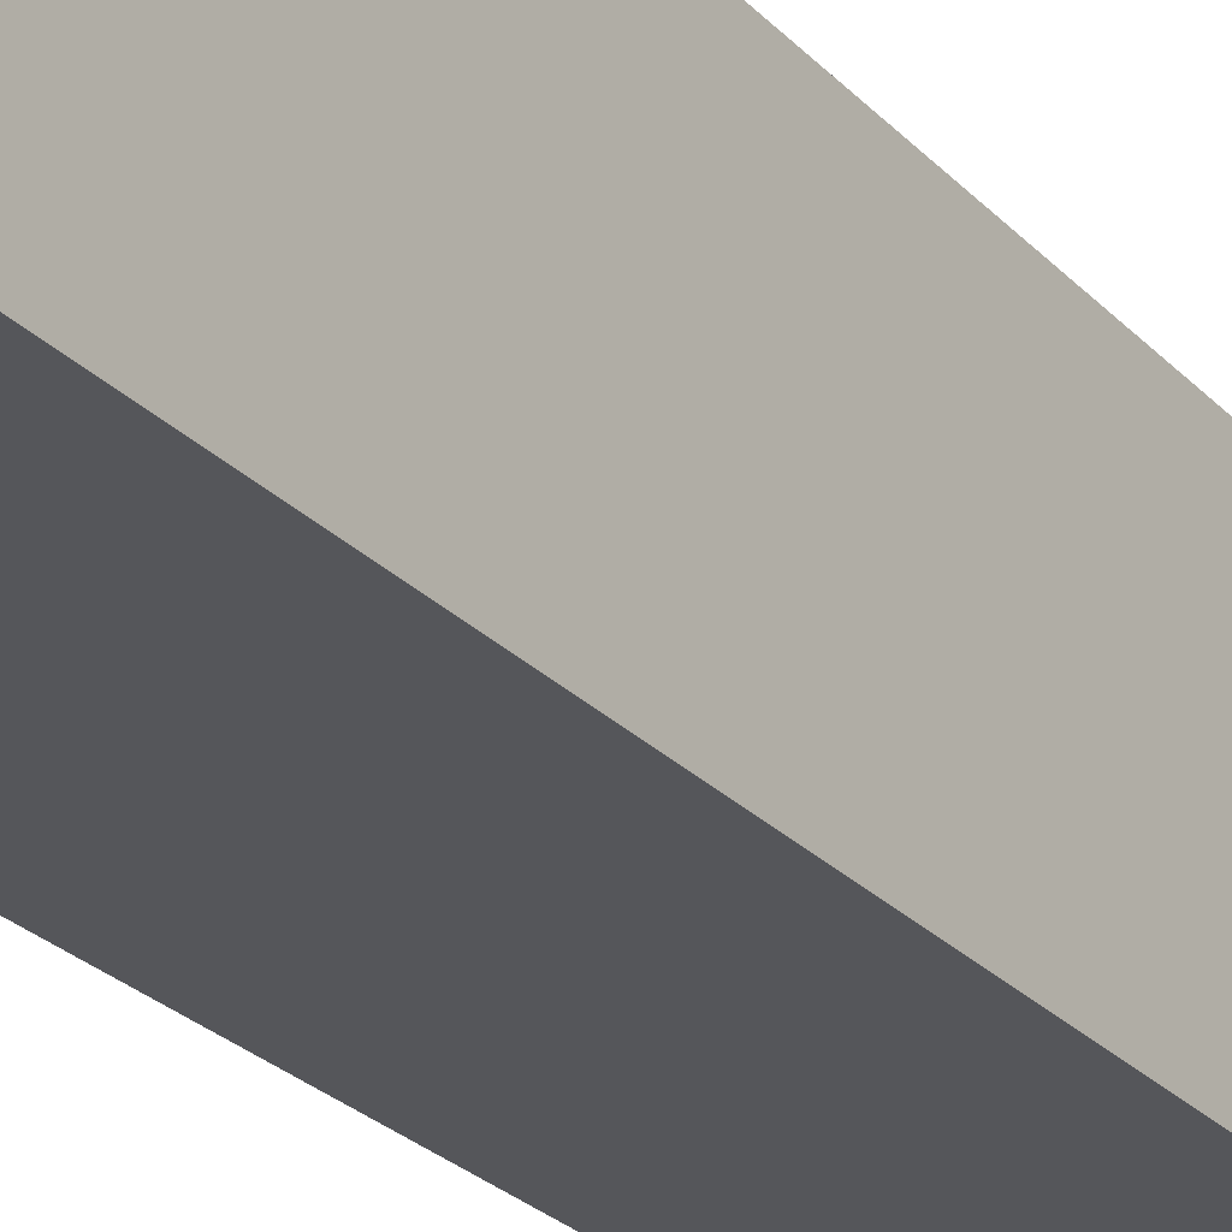
<metadata>
{"format":"obj","ext":"obj","renderer":"f3d","projection":"perspective","resolution":1024,"background":"white","views":[{"elev":-26.1,"azim":32.5,"up":"+Y"}]}
</metadata>
<code>
v -0.2203 -0.2647 -0.9388
v 0.2203 -0.2647 -0.9388
v -0.2203 -0.2647 0.9388
v 0.2203 -0.2647 0.9388
v -0.2203 0.2647 -0.9388
v 0.2203 0.2647 -0.9388
v -0.2203 0.2647 0.9388
v 0.2203 0.2647 0.9388
v 0 0.2647 0
v 0.2203 0.2647 0
v 0 0.2647 -0.9388
v -0.2203 0.2647 0
v 0 0.2647 0.9388
v -0.2203 -0.2647 0
v -0.2203 0 0
v -0.2203 0 -0.9388
v -0.2203 0 0.9388
v 0 -0.2647 -0.9388
v 0 -0.2647 0
v 0.2203 -0.2647 0
v 0 -0.2647 0.9388
v 0.2203 0 -0.9388
v 0.2203 0 0
v 0.2203 0 0.9388
v 0 0 0.9388
v 0 0 -0.9388
v -0.1101 0.2647 -0.4694
v 0 0.2647 -0.4694
v -0.1101 0.2647 -0.9388
v 0.1101 0.2647 0.4694
v 0.2203 0.2647 0.4694
v 0.1101 0.2647 0
v 0.2203 0.2647 -0.4694
v 0.1101 0.2647 -0.9388
v 0.1101 0.2647 -0.4694
v -0.2203 0.2647 -0.4694
v -0.1101 0.2647 0
v -0.2203 0.2647 0.4694
v -0.1101 0.2647 0.9388
v -0.1101 0.2647 0.4694
v 0.1101 0.2647 0.9388
v 0 0.2647 0.4694
v -0.2203 -0.2647 -0.4694
v -0.2203 -0.1323 -0.4694
v -0.2203 -0.1323 -0.9388
v -0.2203 -0.2647 0.4694
v -0.2203 -0.1323 0.4694
v -0.2203 -0.1323 0
v -0.2203 0.1323 -0.4694
v -0.2203 0.1323 -0.9388
v -0.2203 0 -0.4694
v -0.2203 -0.1323 0.9388
v -0.2203 0 0.4694
v -0.2203 0.1323 0.9388
v -0.2203 0.1323 0.4694
v -0.2203 0.1323 0
v -0.1101 -0.2647 -0.9388
v -0.1101 -0.2647 -0.4694
v 0.1101 -0.2647 -0.9388
v 0.1101 -0.2647 -0.4694
v 0 -0.2647 -0.4694
v -0.1101 -0.2647 0.4694
v -0.1101 -0.2647 0
v 0.2203 -0.2647 -0.4694
v 0.1101 -0.2647 0
v 0.2203 -0.2647 0.4694
v 0.1101 -0.2647 0.9388
v 0.1101 -0.2647 0.4694
v -0.1101 -0.2647 0.9388
v 0 -0.2647 0.4694
v 0.2203 -0.1323 -0.9388
v 0.2203 0 -0.4694
v 0.2203 -0.1323 -0.4694
v 0.2203 0.1323 -0.9388
v 0.2203 0.1323 -0.4694
v 0.2203 0.1323 0.4694
v 0.2203 0.1323 0
v 0.2203 -0.1323 0
v 0.2203 0.1323 0.9388
v 0.2203 0 0.4694
v 0.2203 -0.1323 0.9388
v 0.2203 -0.1323 0.4694
v 0 -0.1323 0.9388
v -0.1101 -0.1323 0.9388
v 0.1101 -0.1323 0.9388
v 0.1101 0.1323 0.9388
v 0.1101 0 0.9388
v -0.1101 0 0.9388
v 0 0.1323 0.9388
v -0.1101 0.1323 0.9388
v -0.1101 -0.1323 -0.9388
v -0.1101 0.1323 -0.9388
v -0.1101 0 -0.9388
v 0.1101 -0.1323 -0.9388
v 0 -0.1323 -0.9388
v 0.1101 0 -0.9388
v 0 0.1323 -0.9388
v 0.1101 0.1323 -0.9388
v -0.1652 0.2647 -0.7041
v -0.1101 0.2647 -0.7041
v -0.1652 0.2647 -0.9388
v -0.05507 0.2647 -0.2347
v 0 0.2647 -0.2347
v -0.05507 0.2647 -0.4694
v 0 0.2647 -0.7041
v -0.05507 0.2647 -0.9388
v -0.05507 0.2647 -0.7041
v 0.05507 0.2647 0.2347
v 0.1101 0.2647 0.2347
v 0.05507 0.2647 0
v 0.1652 0.2647 0.7041
v 0.2203 0.2647 0.7041
v 0.1652 0.2647 0.4694
v 0.2203 0.2647 0.2347
v 0.1652 0.2647 0
v 0.1652 0.2647 0.2347
v 0.2203 0.2647 -0.2347
v 0.1652 0.2647 -0.4694
v 0.1652 0.2647 -0.2347
v 0.2203 0.2647 -0.7041
v 0.1652 0.2647 -0.9388
v 0.1652 0.2647 -0.7041
v 0.05507 0.2647 -0.9388
v 0.05507 0.2647 -0.7041
v 0.1101 0.2647 -0.7041
v 0.05507 0.2647 -0.2347
v 0.1101 0.2647 -0.2347
v 0.05507 0.2647 -0.4694
v -0.2203 0.2647 -0.7041
v -0.1652 0.2647 -0.4694
v -0.2203 0.2647 -0.2347
v -0.1652 0.2647 0
v -0.1652 0.2647 -0.2347
v -0.05507 0.2647 0
v -0.1101 0.2647 -0.2347
v -0.2203 0.2647 0.2347
v -0.1652 0.2647 0.4694
v -0.1652 0.2647 0.2347
v -0.2203 0.2647 0.7041
v -0.1652 0.2647 0.9388
v -0.1652 0.2647 0.7041
v -0.05507 0.2647 0.9388
v -0.05507 0.2647 0.7041
v -0.1101 0.2647 0.7041
v 0.05507 0.2647 0.9388
v 0.05507 0.2647 0.7041
v 0 0.2647 0.7041
v 0.1652 0.2647 0.9388
v 0.1101 0.2647 0.7041
v 0 0.2647 0.2347
v 0.05507 0.2647 0.4694
v -0.1101 0.2647 0.2347
v -0.05507 0.2647 0.4694
v -0.05507 0.2647 0.2347
v -0.2203 -0.2647 -0.7041
v -0.2203 -0.1985 -0.7041
v -0.2203 -0.1985 -0.9388
v -0.2203 -0.2647 -0.2347
v -0.2203 -0.1985 -0.2347
v -0.2203 -0.1985 -0.4694
v -0.2203 -0.06617 -0.7041
v -0.2203 -0.06617 -0.9388
v -0.2203 -0.1323 -0.7041
v -0.2203 -0.2647 0.2347
v -0.2203 -0.1985 0.2347
v -0.2203 -0.1985 0
v -0.2203 -0.2647 0.7041
v -0.2203 -0.1985 0.7041
v -0.2203 -0.1985 0.4694
v -0.2203 -0.06617 0.2347
v -0.2203 -0.06617 0
v -0.2203 -0.1323 0.2347
v -0.2203 0.06617 -0.2347
v -0.2203 0.06617 -0.4694
v -0.2203 0 -0.2347
v -0.2203 0.1985 -0.7041
v -0.2203 0.1985 -0.9388
v -0.2203 0.1323 -0.7041
v -0.2203 0.06617 -0.9388
v -0.2203 0 -0.7041
v -0.2203 0.06617 -0.7041
v -0.2203 -0.1323 -0.2347
v -0.2203 -0.06617 -0.2347
v -0.2203 -0.06617 -0.4694
v -0.2203 -0.1985 0.9388
v -0.2203 -0.1323 0.7041
v -0.2203 -0.06617 0.9388
v -0.2203 0 0.7041
v -0.2203 -0.06617 0.7041
v -0.2203 0 0.2347
v -0.2203 -0.06617 0.4694
v -0.2203 0.06617 0.9388
v -0.2203 0.1323 0.7041
v -0.2203 0.06617 0.7041
v -0.2203 0.1985 0.9388
v -0.2203 0.1985 0.7041
v -0.2203 0.1985 0.2347
v -0.2203 0.1985 0.4694
v -0.2203 0.1985 -0.2347
v -0.2203 0.1985 0
v -0.2203 0.1985 -0.4694
v -0.2203 0.06617 0
v -0.2203 0.1323 -0.2347
v -0.2203 0.06617 0.4694
v -0.2203 0.1323 0.2347
v -0.2203 0.06617 0.2347
v -0.1652 -0.2647 -0.9388
v -0.1652 -0.2647 -0.7041
v -0.05507 -0.2647 -0.9388
v -0.05507 -0.2647 -0.7041
v -0.1101 -0.2647 -0.7041
v -0.1652 -0.2647 -0.2347
v -0.1652 -0.2647 -0.4694
v 0.05507 -0.2647 -0.9388
v 0.05507 -0.2647 -0.7041
v 0 -0.2647 -0.7041
v 0.1652 -0.2647 -0.9388
v 0.1652 -0.2647 -0.7041
v 0.1101 -0.2647 -0.7041
v 0.05507 -0.2647 -0.2347
v 0 -0.2647 -0.2347
v 0.05507 -0.2647 -0.4694
v -0.05507 -0.2647 0.2347
v -0.1101 -0.2647 0.2347
v -0.05507 -0.2647 0
v -0.1652 -0.2647 0.7041
v -0.1652 -0.2647 0.4694
v -0.1652 -0.2647 0
v -0.1652 -0.2647 0.2347
v -0.05507 -0.2647 -0.4694
v -0.05507 -0.2647 -0.2347
v -0.1101 -0.2647 -0.2347
v 0.2203 -0.2647 -0.7041
v 0.1652 -0.2647 -0.4694
v 0.2203 -0.2647 -0.2347
v 0.1652 -0.2647 0
v 0.1652 -0.2647 -0.2347
v 0.05507 -0.2647 0
v 0.1101 -0.2647 -0.2347
v 0.2203 -0.2647 0.2347
v 0.1652 -0.2647 0.4694
v 0.1652 -0.2647 0.2347
v 0.2203 -0.2647 0.7041
v 0.1652 -0.2647 0.9388
v 0.1652 -0.2647 0.7041
v 0.05507 -0.2647 0.9388
v 0.05507 -0.2647 0.7041
v 0.1101 -0.2647 0.7041
v -0.05507 -0.2647 0.9388
v -0.05507 -0.2647 0.7041
v 0 -0.2647 0.7041
v -0.1652 -0.2647 0.9388
v -0.1101 -0.2647 0.7041
v 0 -0.2647 0.2347
v -0.05507 -0.2647 0.4694
v 0.1101 -0.2647 0.2347
v 0.05507 -0.2647 0.4694
v 0.05507 -0.2647 0.2347
v 0.2203 -0.1985 -0.9388
v 0.2203 -0.1323 -0.7041
v 0.2203 -0.1985 -0.7041
v 0.2203 -0.06617 -0.9388
v 0.2203 0 -0.7041
v 0.2203 -0.06617 -0.7041
v 0.2203 0 -0.2347
v 0.2203 -0.06617 -0.2347
v 0.2203 -0.06617 -0.4694
v 0.2203 0.06617 -0.9388
v 0.2203 0.1323 -0.7041
v 0.2203 0.06617 -0.7041
v 0.2203 0.1985 -0.9388
v 0.2203 0.1985 -0.7041
v 0.2203 0.1985 -0.2347
v 0.2203 0.1985 -0.4694
v 0.2203 0.1985 0.2347
v 0.2203 0.1985 0
v 0.2203 0.1985 0.7041
v 0.2203 0.1985 0.4694
v 0.2203 0.06617 0.2347
v 0.2203 0.06617 0
v 0.2203 0.1323 0.2347
v 0.2203 0.06617 -0.4694
v 0.2203 0.1323 -0.2347
v 0.2203 0.06617 -0.2347
v 0.2203 -0.1985 -0.4694
v 0.2203 -0.06617 0
v 0.2203 -0.1323 -0.2347
v 0.2203 -0.1985 0
v 0.2203 -0.1985 -0.2347
v 0.2203 0.06617 0.4694
v 0.2203 0 0.2347
v 0.2203 0.1985 0.9388
v 0.2203 0.1323 0.7041
v 0.2203 0.06617 0.9388
v 0.2203 0 0.7041
v 0.2203 0.06617 0.7041
v 0.2203 -0.06617 0.9388
v 0.2203 -0.1323 0.7041
v 0.2203 -0.06617 0.7041
v 0.2203 -0.1985 0.9388
v 0.2203 -0.1985 0.7041
v 0.2203 -0.1985 0.2347
v 0.2203 -0.1985 0.4694
v 0.2203 -0.06617 0.2347
v 0.2203 -0.06617 0.4694
v 0.2203 -0.1323 0.2347
v -0.1101 -0.1985 0.9388
v -0.1652 -0.1985 0.9388
v 0 -0.1985 0.9388
v -0.05507 -0.1985 0.9388
v 0 -0.06617 0.9388
v -0.05507 -0.06617 0.9388
v -0.05507 -0.1323 0.9388
v 0.1101 -0.1985 0.9388
v 0.05507 -0.1985 0.9388
v 0.1652 -0.1985 0.9388
v 0.1652 -0.06617 0.9388
v 0.1652 -0.1323 0.9388
v 0.1652 0.06617 0.9388
v 0.1652 0 0.9388
v 0.1652 0.1985 0.9388
v 0.1652 0.1323 0.9388
v 0.05507 0.06617 0.9388
v 0.05507 0 0.9388
v 0.1101 0.06617 0.9388
v 0.05507 -0.1323 0.9388
v 0.1101 -0.06617 0.9388
v 0.05507 -0.06617 0.9388
v -0.1652 -0.1323 0.9388
v -0.05507 0 0.9388
v -0.1101 -0.06617 0.9388
v -0.1652 0 0.9388
v -0.1652 -0.06617 0.9388
v 0.05507 0.1323 0.9388
v 0 0.06617 0.9388
v 0.1101 0.1985 0.9388
v 0 0.1985 0.9388
v 0.05507 0.1985 0.9388
v -0.1101 0.1985 0.9388
v -0.05507 0.1985 0.9388
v -0.1652 0.1985 0.9388
v -0.1652 0.06617 0.9388
v -0.1652 0.1323 0.9388
v -0.05507 0.06617 0.9388
v -0.05507 0.1323 0.9388
v -0.1101 0.06617 0.9388
v -0.1652 -0.1985 -0.9388
v -0.1652 -0.06617 -0.9388
v -0.1652 -0.1323 -0.9388
v -0.05507 -0.1985 -0.9388
v -0.1101 -0.1985 -0.9388
v -0.1652 0.06617 -0.9388
v -0.1652 0 -0.9388
v -0.1652 0.1985 -0.9388
v -0.1652 0.1323 -0.9388
v -0.05507 0.06617 -0.9388
v -0.05507 0 -0.9388
v -0.1101 0.06617 -0.9388
v 0.05507 -0.06617 -0.9388
v 0.05507 -0.1323 -0.9388
v 0 -0.06617 -0.9388
v 0.1652 -0.1985 -0.9388
v 0.1101 -0.1985 -0.9388
v 0 -0.1985 -0.9388
v 0.05507 -0.1985 -0.9388
v -0.1101 -0.06617 -0.9388
v -0.05507 -0.06617 -0.9388
v -0.05507 -0.1323 -0.9388
v 0.1652 -0.1323 -0.9388
v 0.05507 0 -0.9388
v 0.1101 -0.06617 -0.9388
v 0.1652 0 -0.9388
v 0.1652 -0.06617 -0.9388
v -0.05507 0.1323 -0.9388
v 0 0.06617 -0.9388
v -0.1101 0.1985 -0.9388
v 0 0.1985 -0.9388
v -0.05507 0.1985 -0.9388
v 0.1101 0.1985 -0.9388
v 0.05507 0.1985 -0.9388
v 0.1652 0.1985 -0.9388
v 0.1652 0.06617 -0.9388
v 0.1652 0.1323 -0.9388
v 0.05507 0.06617 -0.9388
v 0.05507 0.1323 -0.9388
v 0.1101 0.06617 -0.9388
f 5 99 101
f 99 27 100
f 100 29 101
f 99 100 101
f 27 102 104
f 102 9 103
f 103 28 104
f 102 103 104
f 28 105 107
f 105 11 106
f 106 29 107
f 105 106 107
f 27 104 100
f 104 28 107
f 107 29 100
f 104 107 100
f 9 108 110
f 108 30 109
f 109 32 110
f 108 109 110
f 30 111 113
f 111 8 112
f 112 31 113
f 111 112 113
f 31 114 116
f 114 10 115
f 115 32 116
f 114 115 116
f 30 113 109
f 113 31 116
f 116 32 109
f 113 116 109
f 10 117 119
f 117 33 118
f 118 35 119
f 117 118 119
f 33 120 122
f 120 6 121
f 121 34 122
f 120 121 122
f 34 123 125
f 123 11 124
f 124 35 125
f 123 124 125
f 33 122 118
f 122 34 125
f 125 35 118
f 122 125 118
f 9 110 103
f 110 32 126
f 126 28 103
f 110 126 103
f 32 115 127
f 115 10 119
f 119 35 127
f 115 119 127
f 35 124 128
f 124 11 105
f 105 28 128
f 124 105 128
f 32 127 126
f 127 35 128
f 128 28 126
f 127 128 126
f 5 129 99
f 129 36 130
f 130 27 99
f 129 130 99
f 36 131 133
f 131 12 132
f 132 37 133
f 131 132 133
f 37 134 135
f 134 9 102
f 102 27 135
f 134 102 135
f 36 133 130
f 133 37 135
f 135 27 130
f 133 135 130
f 12 136 138
f 136 38 137
f 137 40 138
f 136 137 138
f 38 139 141
f 139 7 140
f 140 39 141
f 139 140 141
f 39 142 144
f 142 13 143
f 143 40 144
f 142 143 144
f 38 141 137
f 141 39 144
f 144 40 137
f 141 144 137
f 13 145 147
f 145 41 146
f 146 42 147
f 145 146 147
f 41 148 149
f 148 8 111
f 111 30 149
f 148 111 149
f 30 108 151
f 108 9 150
f 150 42 151
f 108 150 151
f 41 149 146
f 149 30 151
f 151 42 146
f 149 151 146
f 12 138 132
f 138 40 152
f 152 37 132
f 138 152 132
f 40 143 153
f 143 13 147
f 147 42 153
f 143 147 153
f 42 150 154
f 150 9 134
f 134 37 154
f 150 134 154
f 40 153 152
f 153 42 154
f 154 37 152
f 153 154 152
f 1 155 157
f 155 43 156
f 156 45 157
f 155 156 157
f 43 158 160
f 158 14 159
f 159 44 160
f 158 159 160
f 44 161 163
f 161 16 162
f 162 45 163
f 161 162 163
f 43 160 156
f 160 44 163
f 163 45 156
f 160 163 156
f 14 164 166
f 164 46 165
f 165 48 166
f 164 165 166
f 46 167 169
f 167 3 168
f 168 47 169
f 167 168 169
f 47 170 172
f 170 15 171
f 171 48 172
f 170 171 172
f 46 169 165
f 169 47 172
f 172 48 165
f 169 172 165
f 15 173 175
f 173 49 174
f 174 51 175
f 173 174 175
f 49 176 178
f 176 5 177
f 177 50 178
f 176 177 178
f 50 179 181
f 179 16 180
f 180 51 181
f 179 180 181
f 49 178 174
f 178 50 181
f 181 51 174
f 178 181 174
f 14 166 159
f 166 48 182
f 182 44 159
f 166 182 159
f 48 171 183
f 171 15 175
f 175 51 183
f 171 175 183
f 51 180 184
f 180 16 161
f 161 44 184
f 180 161 184
f 48 183 182
f 183 51 184
f 184 44 182
f 183 184 182
f 3 185 168
f 185 52 186
f 186 47 168
f 185 186 168
f 52 187 189
f 187 17 188
f 188 53 189
f 187 188 189
f 53 190 191
f 190 15 170
f 170 47 191
f 190 170 191
f 52 189 186
f 189 53 191
f 191 47 186
f 189 191 186
f 17 192 194
f 192 54 193
f 193 55 194
f 192 193 194
f 54 195 196
f 195 7 139
f 139 38 196
f 195 139 196
f 38 136 198
f 136 12 197
f 197 55 198
f 136 197 198
f 54 196 193
f 196 38 198
f 198 55 193
f 196 198 193
f 12 131 200
f 131 36 199
f 199 56 200
f 131 199 200
f 36 129 201
f 129 5 176
f 176 49 201
f 129 176 201
f 49 173 203
f 173 15 202
f 202 56 203
f 173 202 203
f 36 201 199
f 201 49 203
f 203 56 199
f 201 203 199
f 17 194 188
f 194 55 204
f 204 53 188
f 194 204 188
f 55 197 205
f 197 12 200
f 200 56 205
f 197 200 205
f 56 202 206
f 202 15 190
f 190 53 206
f 202 190 206
f 55 205 204
f 205 56 206
f 206 53 204
f 205 206 204
f 1 207 155
f 207 57 208
f 208 43 155
f 207 208 155
f 57 209 211
f 209 18 210
f 210 58 211
f 209 210 211
f 58 212 213
f 212 14 158
f 158 43 213
f 212 158 213
f 57 211 208
f 211 58 213
f 213 43 208
f 211 213 208
f 18 214 216
f 214 59 215
f 215 61 216
f 214 215 216
f 59 217 219
f 217 2 218
f 218 60 219
f 217 218 219
f 60 220 222
f 220 19 221
f 221 61 222
f 220 221 222
f 59 219 215
f 219 60 222
f 222 61 215
f 219 222 215
f 19 223 225
f 223 62 224
f 224 63 225
f 223 224 225
f 62 226 227
f 226 3 167
f 167 46 227
f 226 167 227
f 46 164 229
f 164 14 228
f 228 63 229
f 164 228 229
f 62 227 224
f 227 46 229
f 229 63 224
f 227 229 224
f 18 216 210
f 216 61 230
f 230 58 210
f 216 230 210
f 61 221 231
f 221 19 225
f 225 63 231
f 221 225 231
f 63 228 232
f 228 14 212
f 212 58 232
f 228 212 232
f 61 231 230
f 231 63 232
f 232 58 230
f 231 232 230
f 2 233 218
f 233 64 234
f 234 60 218
f 233 234 218
f 64 235 237
f 235 20 236
f 236 65 237
f 235 236 237
f 65 238 239
f 238 19 220
f 220 60 239
f 238 220 239
f 64 237 234
f 237 65 239
f 239 60 234
f 237 239 234
f 20 240 242
f 240 66 241
f 241 68 242
f 240 241 242
f 66 243 245
f 243 4 244
f 244 67 245
f 243 244 245
f 67 246 248
f 246 21 247
f 247 68 248
f 246 247 248
f 66 245 241
f 245 67 248
f 248 68 241
f 245 248 241
f 21 249 251
f 249 69 250
f 250 70 251
f 249 250 251
f 69 252 253
f 252 3 226
f 226 62 253
f 252 226 253
f 62 223 255
f 223 19 254
f 254 70 255
f 223 254 255
f 69 253 250
f 253 62 255
f 255 70 250
f 253 255 250
f 20 242 236
f 242 68 256
f 256 65 236
f 242 256 236
f 68 247 257
f 247 21 251
f 251 70 257
f 247 251 257
f 70 254 258
f 254 19 238
f 238 65 258
f 254 238 258
f 68 257 256
f 257 70 258
f 258 65 256
f 257 258 256
f 2 259 261
f 259 71 260
f 260 73 261
f 259 260 261
f 71 262 264
f 262 22 263
f 263 72 264
f 262 263 264
f 72 265 267
f 265 23 266
f 266 73 267
f 265 266 267
f 71 264 260
f 264 72 267
f 267 73 260
f 264 267 260
f 22 268 270
f 268 74 269
f 269 75 270
f 268 269 270
f 74 271 272
f 271 6 120
f 120 33 272
f 271 120 272
f 33 117 274
f 117 10 273
f 273 75 274
f 117 273 274
f 74 272 269
f 272 33 274
f 274 75 269
f 272 274 269
f 10 114 276
f 114 31 275
f 275 77 276
f 114 275 276
f 31 112 278
f 112 8 277
f 277 76 278
f 112 277 278
f 76 279 281
f 279 23 280
f 280 77 281
f 279 280 281
f 31 278 275
f 278 76 281
f 281 77 275
f 278 281 275
f 22 270 263
f 270 75 282
f 282 72 263
f 270 282 263
f 75 273 283
f 273 10 276
f 276 77 283
f 273 276 283
f 77 280 284
f 280 23 265
f 265 72 284
f 280 265 284
f 75 283 282
f 283 77 284
f 284 72 282
f 283 284 282
f 2 261 233
f 261 73 285
f 285 64 233
f 261 285 233
f 73 266 287
f 266 23 286
f 286 78 287
f 266 286 287
f 78 288 289
f 288 20 235
f 235 64 289
f 288 235 289
f 73 287 285
f 287 78 289
f 289 64 285
f 287 289 285
f 23 279 291
f 279 76 290
f 290 80 291
f 279 290 291
f 76 277 293
f 277 8 292
f 292 79 293
f 277 292 293
f 79 294 296
f 294 24 295
f 295 80 296
f 294 295 296
f 76 293 290
f 293 79 296
f 296 80 290
f 293 296 290
f 24 297 299
f 297 81 298
f 298 82 299
f 297 298 299
f 81 300 301
f 300 4 243
f 243 66 301
f 300 243 301
f 66 240 303
f 240 20 302
f 302 82 303
f 240 302 303
f 81 301 298
f 301 66 303
f 303 82 298
f 301 303 298
f 23 291 286
f 291 80 304
f 304 78 286
f 291 304 286
f 80 295 305
f 295 24 299
f 299 82 305
f 295 299 305
f 82 302 306
f 302 20 288
f 288 78 306
f 302 288 306
f 80 305 304
f 305 82 306
f 306 78 304
f 305 306 304
f 3 252 308
f 252 69 307
f 307 84 308
f 252 307 308
f 69 249 310
f 249 21 309
f 309 83 310
f 249 309 310
f 83 311 313
f 311 25 312
f 312 84 313
f 311 312 313
f 69 310 307
f 310 83 313
f 313 84 307
f 310 313 307
f 21 246 315
f 246 67 314
f 314 85 315
f 246 314 315
f 67 244 316
f 244 4 300
f 300 81 316
f 244 300 316
f 81 297 318
f 297 24 317
f 317 85 318
f 297 317 318
f 67 316 314
f 316 81 318
f 318 85 314
f 316 318 314
f 24 294 320
f 294 79 319
f 319 87 320
f 294 319 320
f 79 292 322
f 292 8 321
f 321 86 322
f 292 321 322
f 86 323 325
f 323 25 324
f 324 87 325
f 323 324 325
f 79 322 319
f 322 86 325
f 325 87 319
f 322 325 319
f 21 315 309
f 315 85 326
f 326 83 309
f 315 326 309
f 85 317 327
f 317 24 320
f 320 87 327
f 317 320 327
f 87 324 328
f 324 25 311
f 311 83 328
f 324 311 328
f 85 327 326
f 327 87 328
f 328 83 326
f 327 328 326
f 3 308 185
f 308 84 329
f 329 52 185
f 308 329 185
f 84 312 331
f 312 25 330
f 330 88 331
f 312 330 331
f 88 332 333
f 332 17 187
f 187 52 333
f 332 187 333
f 84 331 329
f 331 88 333
f 333 52 329
f 331 333 329
f 25 323 335
f 323 86 334
f 334 89 335
f 323 334 335
f 86 321 336
f 321 8 148
f 148 41 336
f 321 148 336
f 41 145 338
f 145 13 337
f 337 89 338
f 145 337 338
f 86 336 334
f 336 41 338
f 338 89 334
f 336 338 334
f 13 142 340
f 142 39 339
f 339 90 340
f 142 339 340
f 39 140 341
f 140 7 195
f 195 54 341
f 140 195 341
f 54 192 343
f 192 17 342
f 342 90 343
f 192 342 343
f 39 341 339
f 341 54 343
f 343 90 339
f 341 343 339
f 25 335 330
f 335 89 344
f 344 88 330
f 335 344 330
f 89 337 345
f 337 13 340
f 340 90 345
f 337 340 345
f 90 342 346
f 342 17 332
f 332 88 346
f 342 332 346
f 89 345 344
f 345 90 346
f 346 88 344
f 345 346 344
f 1 157 207
f 157 45 347
f 347 57 207
f 157 347 207
f 45 162 349
f 162 16 348
f 348 91 349
f 162 348 349
f 91 350 351
f 350 18 209
f 209 57 351
f 350 209 351
f 45 349 347
f 349 91 351
f 351 57 347
f 349 351 347
f 16 179 353
f 179 50 352
f 352 93 353
f 179 352 353
f 50 177 355
f 177 5 354
f 354 92 355
f 177 354 355
f 92 356 358
f 356 26 357
f 357 93 358
f 356 357 358
f 50 355 352
f 355 92 358
f 358 93 352
f 355 358 352
f 26 359 361
f 359 94 360
f 360 95 361
f 359 360 361
f 94 362 363
f 362 2 217
f 217 59 363
f 362 217 363
f 59 214 365
f 214 18 364
f 364 95 365
f 214 364 365
f 94 363 360
f 363 59 365
f 365 95 360
f 363 365 360
f 16 353 348
f 353 93 366
f 366 91 348
f 353 366 348
f 93 357 367
f 357 26 361
f 361 95 367
f 357 361 367
f 95 364 368
f 364 18 350
f 350 91 368
f 364 350 368
f 93 367 366
f 367 95 368
f 368 91 366
f 367 368 366
f 2 362 259
f 362 94 369
f 369 71 259
f 362 369 259
f 94 359 371
f 359 26 370
f 370 96 371
f 359 370 371
f 96 372 373
f 372 22 262
f 262 71 373
f 372 262 373
f 94 371 369
f 371 96 373
f 373 71 369
f 371 373 369
f 26 356 375
f 356 92 374
f 374 97 375
f 356 374 375
f 92 354 376
f 354 5 101
f 101 29 376
f 354 101 376
f 29 106 378
f 106 11 377
f 377 97 378
f 106 377 378
f 92 376 374
f 376 29 378
f 378 97 374
f 376 378 374
f 11 123 380
f 123 34 379
f 379 98 380
f 123 379 380
f 34 121 381
f 121 6 271
f 271 74 381
f 121 271 381
f 74 268 383
f 268 22 382
f 382 98 383
f 268 382 383
f 34 381 379
f 381 74 383
f 383 98 379
f 381 383 379
f 26 375 370
f 375 97 384
f 384 96 370
f 375 384 370
f 97 377 385
f 377 11 380
f 380 98 385
f 377 380 385
f 98 382 386
f 382 22 372
f 372 96 386
f 382 372 386
f 97 385 384
f 385 98 386
f 386 96 384
f 385 386 384

</code>
